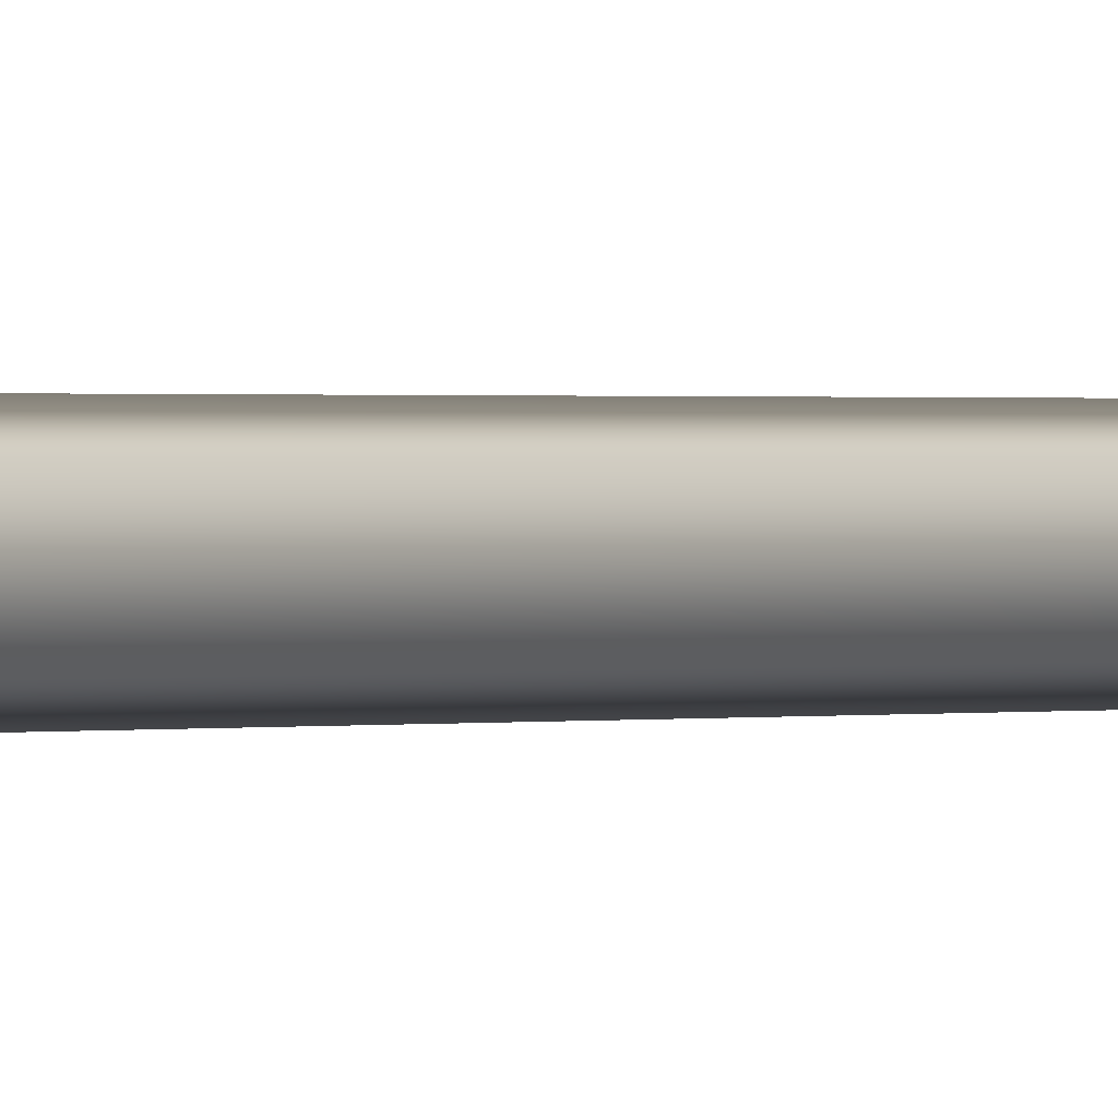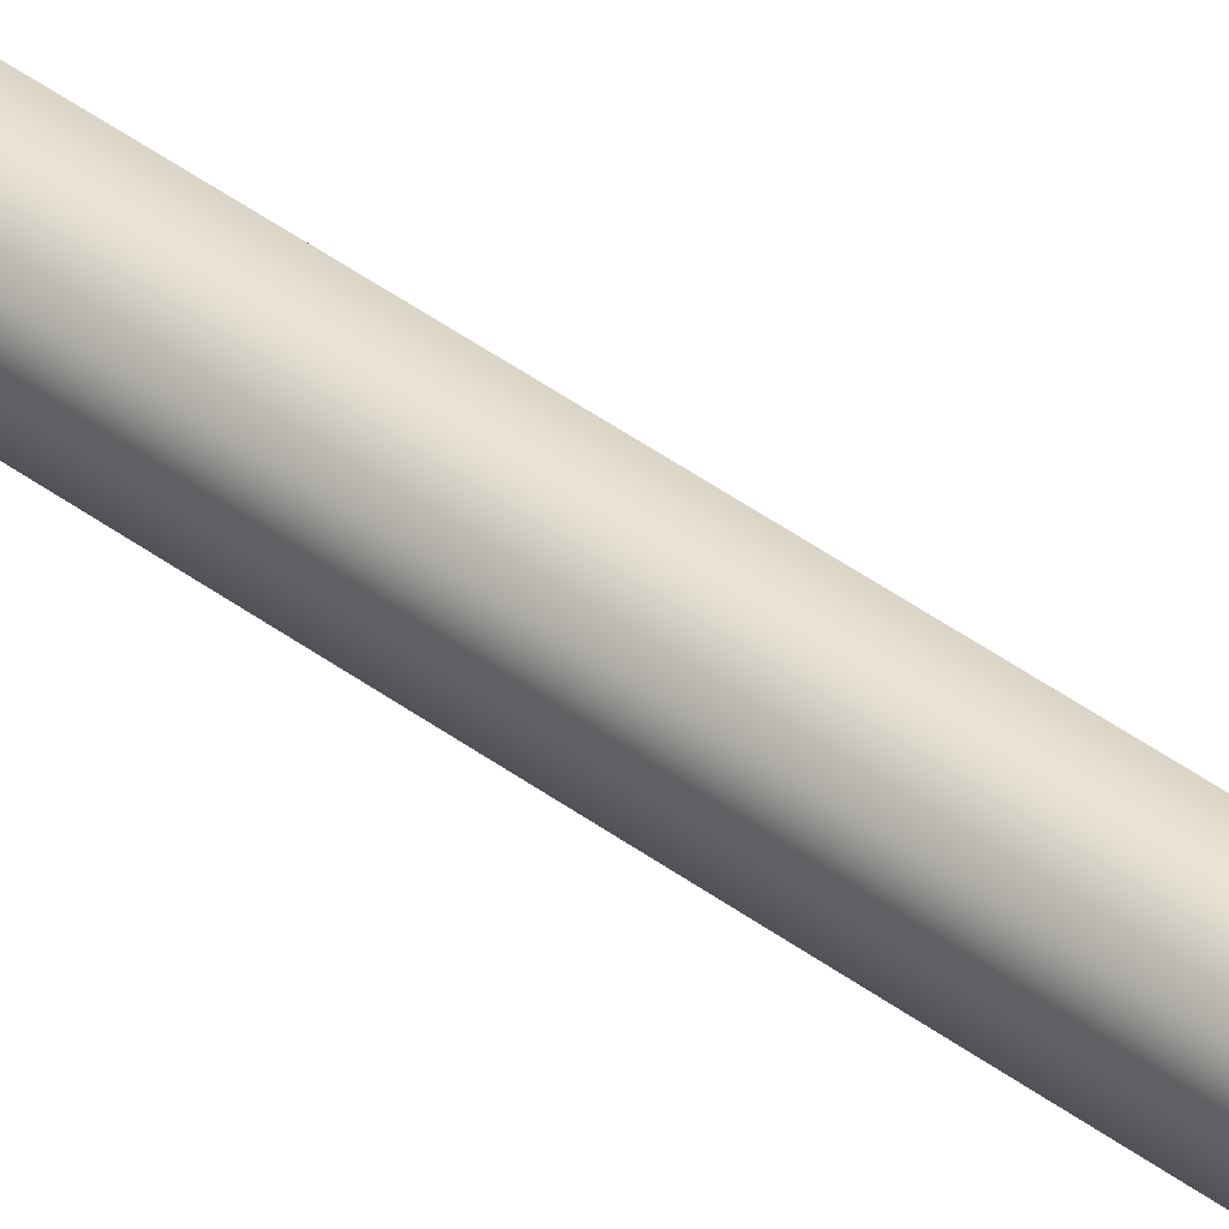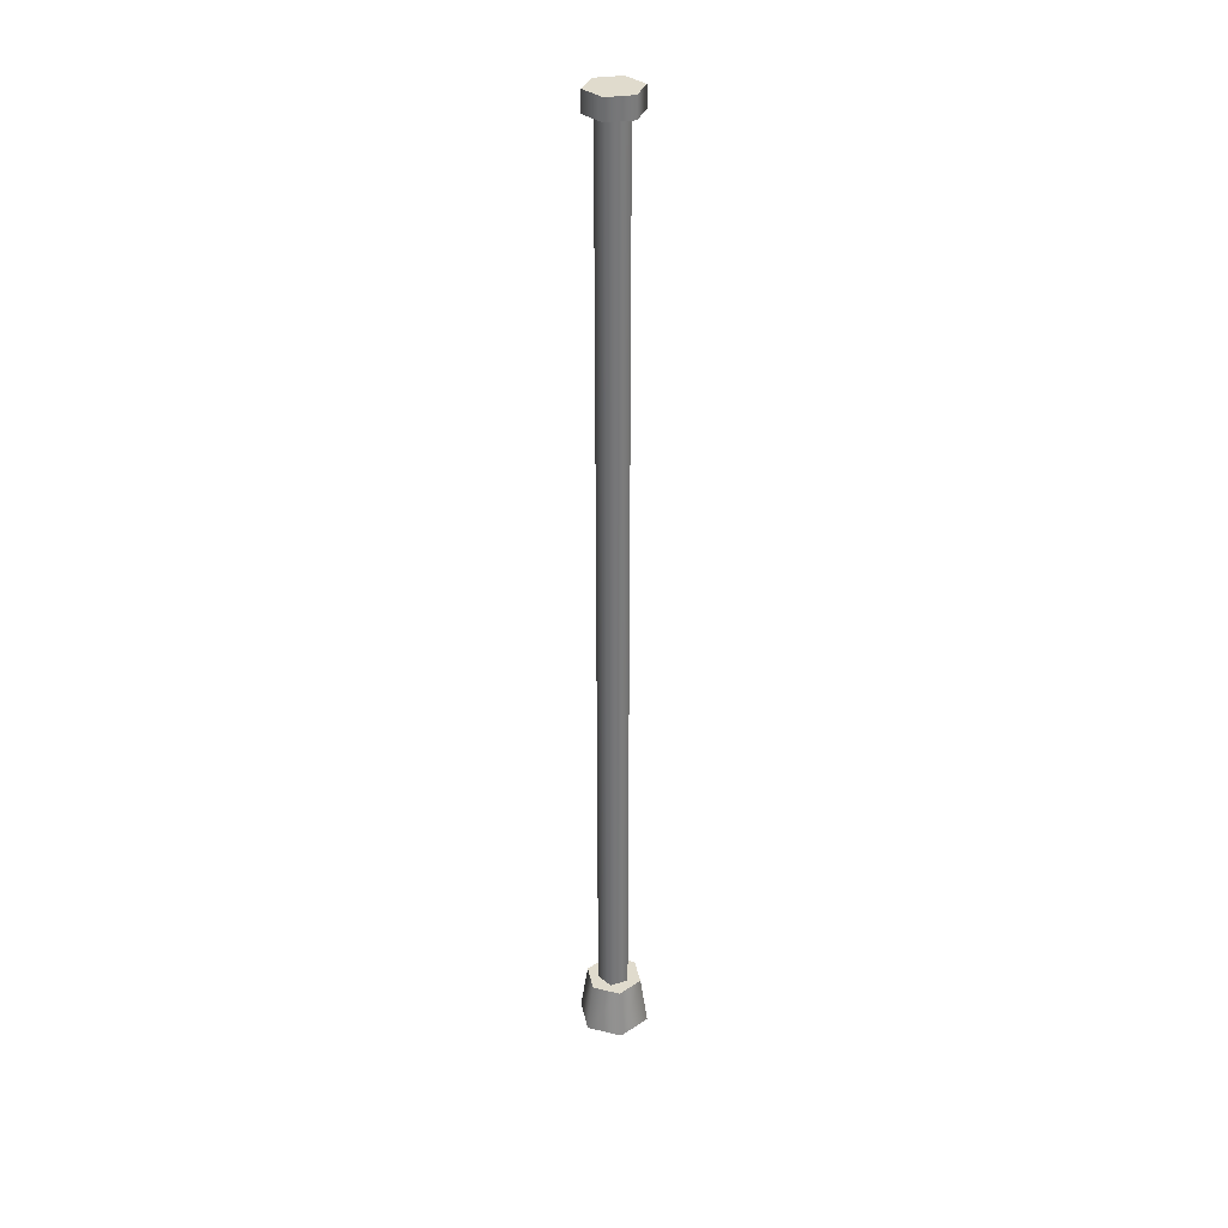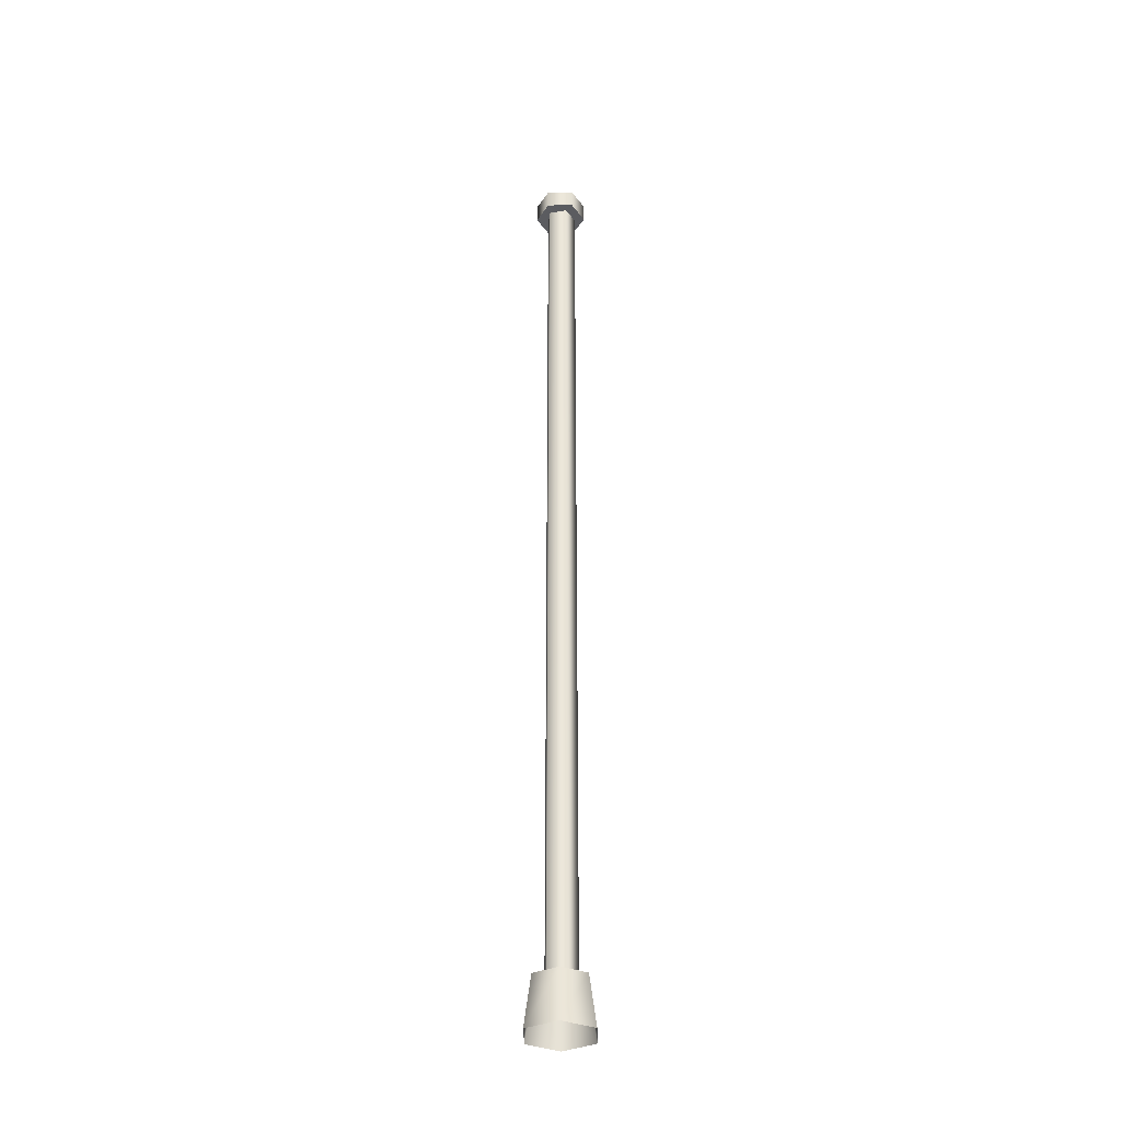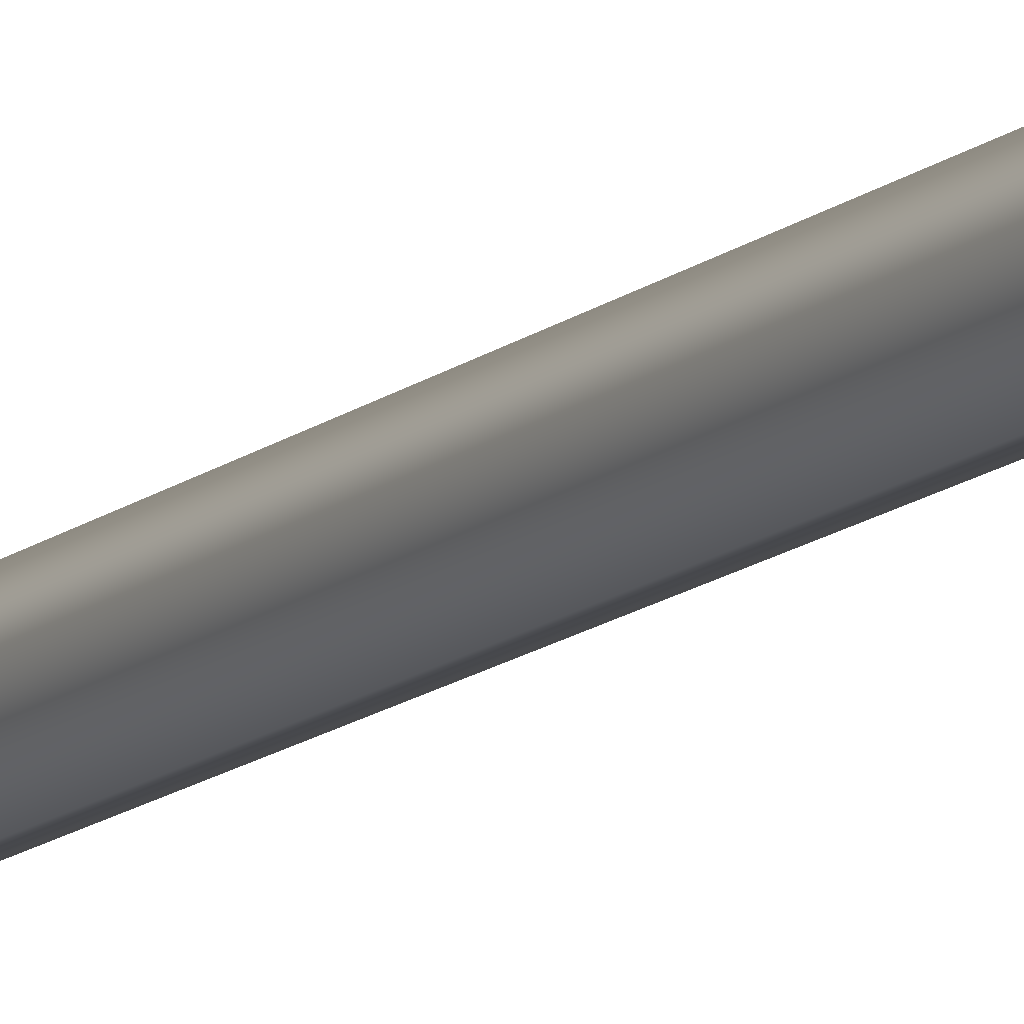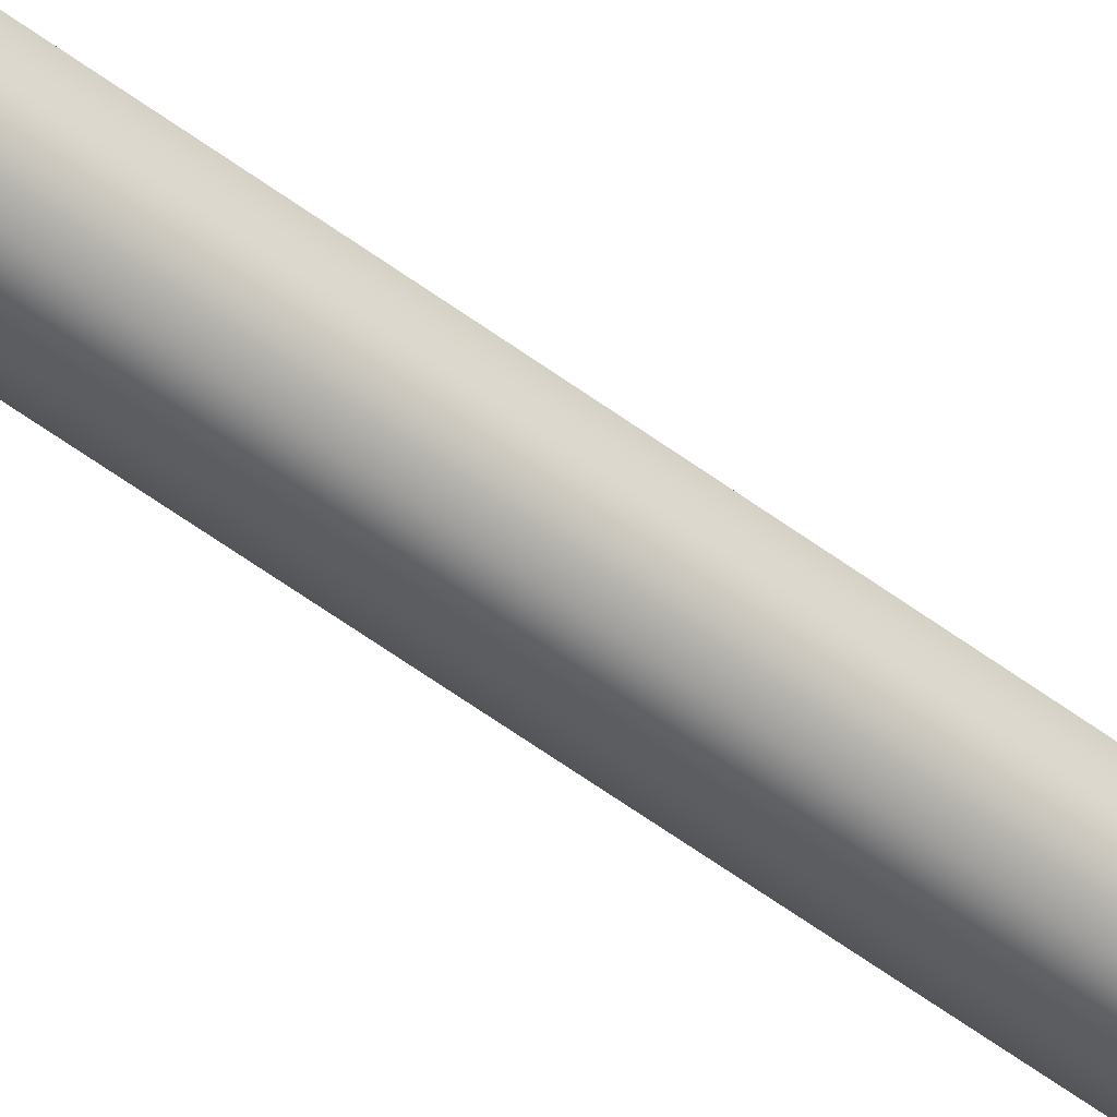
<metadata>
{"format":"obj","ext":"obj","renderer":"f3d","projection":"perspective","resolution":1024,"background":"white","views":[{"elev":0.3,"azim":-146.8,"up":"+Z"},{"elev":41.0,"azim":-47.4,"up":"+Z"},{"elev":33.2,"azim":-41.7,"up":"+Y"},{"elev":-34.9,"azim":-149.0,"up":"+Y"},{"elev":-13.2,"azim":150.7,"up":"+Z"},{"elev":-56.5,"azim":52.0,"up":"+Z"}]}
</metadata>
<code>
v 0.1601 -0.2264 -0.2773
v 0.1264 0.2264 -0.219
v -0.1264 0.2264 -0.219
v -0.1601 -0.2264 -0.2773
v -0.2529 0.2264 -8.233e-09
v -0.3202 -0.2264 -9.017e-08
v -0.1264 0.2264 0.219
v -0.1601 -0.2264 0.2773
v 0.1264 0.2264 0.219
v 0.1601 -0.2264 0.2773
v 0.2529 0.2264 8.233e-09
v 0.3202 -0.2264 -2.904e-08
v 0.1264 0.2264 -0.219
v 0.1601 -0.2264 -0.2773
v -0.2529 0.2264 -8.233e-09
v -0.1264 0.2264 -0.219
v 0.1264 0.2264 -0.219
v 0.2529 0.2264 8.233e-09
v -0.1264 0.2264 0.219
v 0.1264 0.2264 0.219
v 0.04444 0.1891 -0.1368
v 0.04444 8.33 -0.1368
v -0.1163 8.33 -0.08453
v -0.1163 0.1891 -0.08453
v -0.1163 8.33 0.08453
v -0.1163 0.1891 0.08453
v 0.04444 8.33 0.1368
v 0.04444 0.1891 0.1368
v 0.1438 8.33 2.335e-08
v 0.1438 0.1891 2.335e-08
v 0.04444 8.33 -0.1368
v 0.04444 0.1891 -0.1368
v 0.2039 8.33 0.1177
v 0.2039 8.511 0.1177
v 0.2039 8.511 -0.1177
v 0.2039 8.33 -0.1177
v -5.474e-07 8.511 -0.2355
v -5.474e-07 8.33 -0.2355
v -0.2039 8.511 -0.1177
v -0.2039 8.33 -0.1177
v -0.2039 8.511 0.1177
v -0.2039 8.33 0.1177
v 5.474e-07 8.511 0.2355
v 5.474e-07 8.33 0.2355
v 0.2039 8.511 0.1177
v 0.2039 8.33 0.1177
v 0.2039 8.33 -0.1177
v -5.474e-07 8.33 -0.2355
v -0.2039 8.33 -0.1177
v -0.2039 8.33 0.1177
v 0.2039 8.33 0.1177
v 5.474e-07 8.33 0.2355
v -0.2039 8.511 -0.1177
v -5.474e-07 8.511 -0.2355
v 0.2039 8.511 -0.1177
v -0.2039 8.511 0.1177
v 0.2039 8.511 0.1177
v 5.474e-07 8.511 0.2355
g Streetlight1A_794_249
f 1 3 2
f 1 4 3
f 4 5 3
f 4 6 5
f 6 7 5
f 6 8 7
f 8 9 7
f 8 10 9
f 10 11 9
f 10 12 11
f 12 13 11
f 12 14 13
f 15 17 16
f 17 15 18
f 18 15 19
f 18 19 20
f 21 23 22
f 21 24 23
f 24 25 23
f 24 26 25
f 26 27 25
f 26 28 27
f 28 29 27
f 28 30 29
f 30 31 29
f 30 32 31
f 33 35 34
f 33 36 35
f 36 37 35
f 36 38 37
f 38 39 37
f 38 40 39
f 40 41 39
f 40 42 41
f 42 43 41
f 42 44 43
f 44 45 43
f 44 46 45
f 47 49 48
f 49 47 50
f 50 47 51
f 50 51 52
f 53 55 54
f 55 53 56
f 55 56 57
f 57 56 58

</code>
